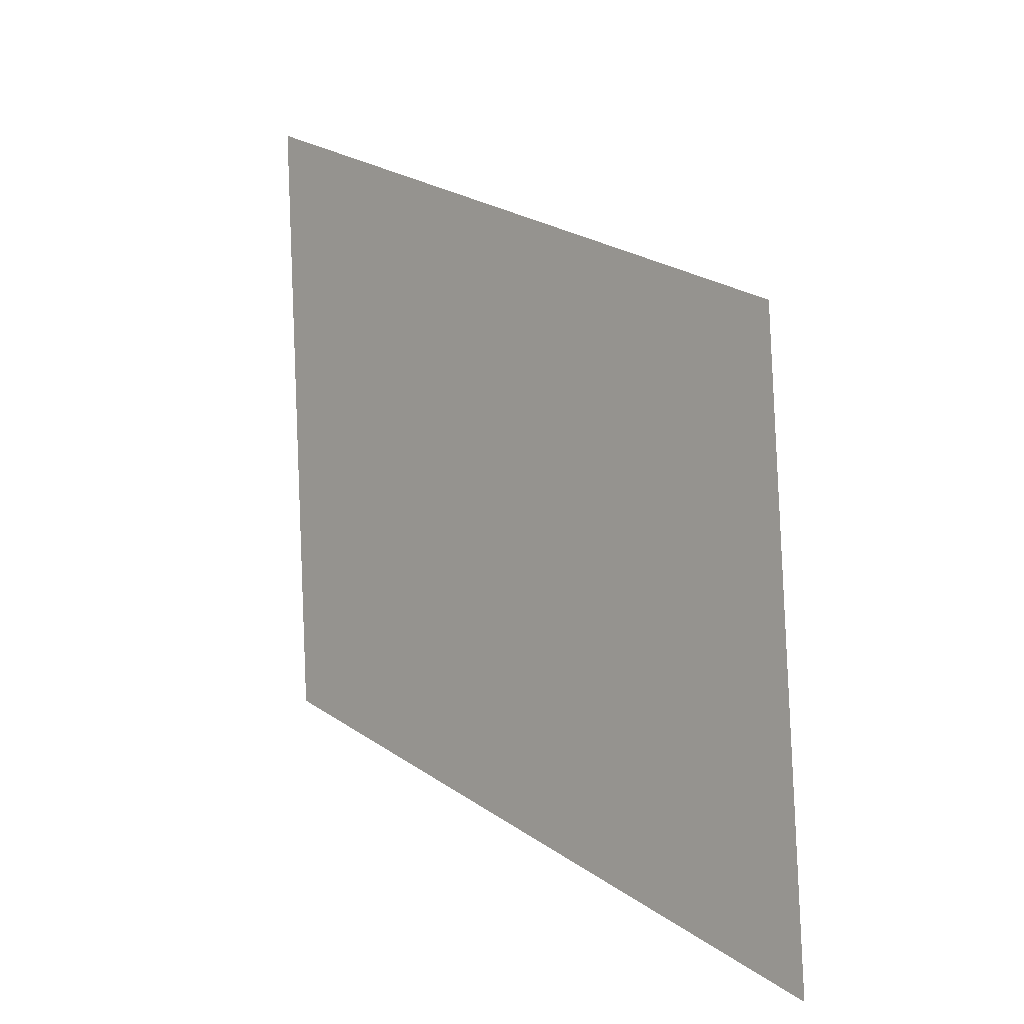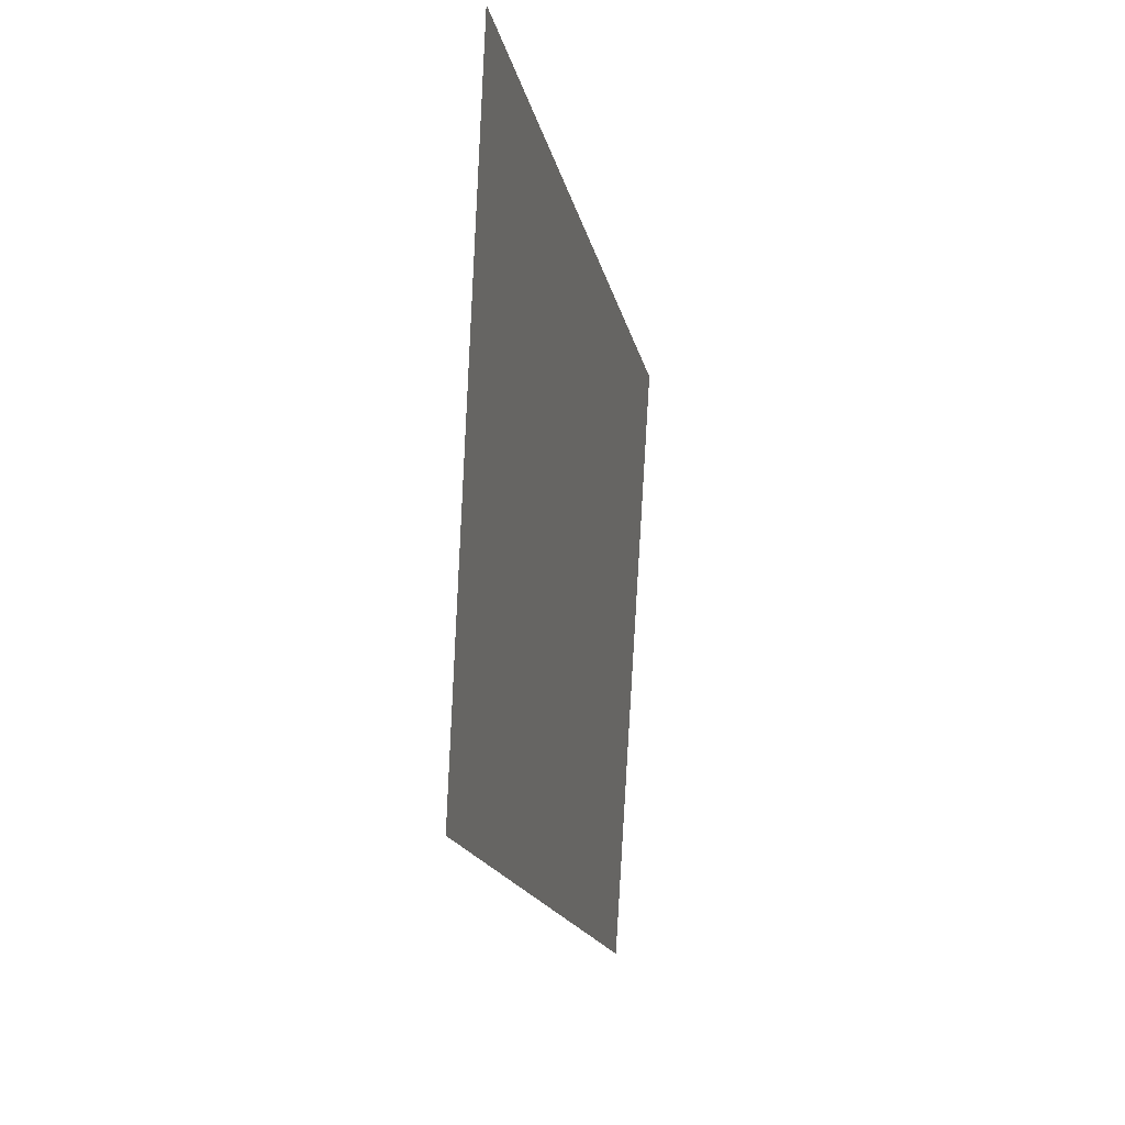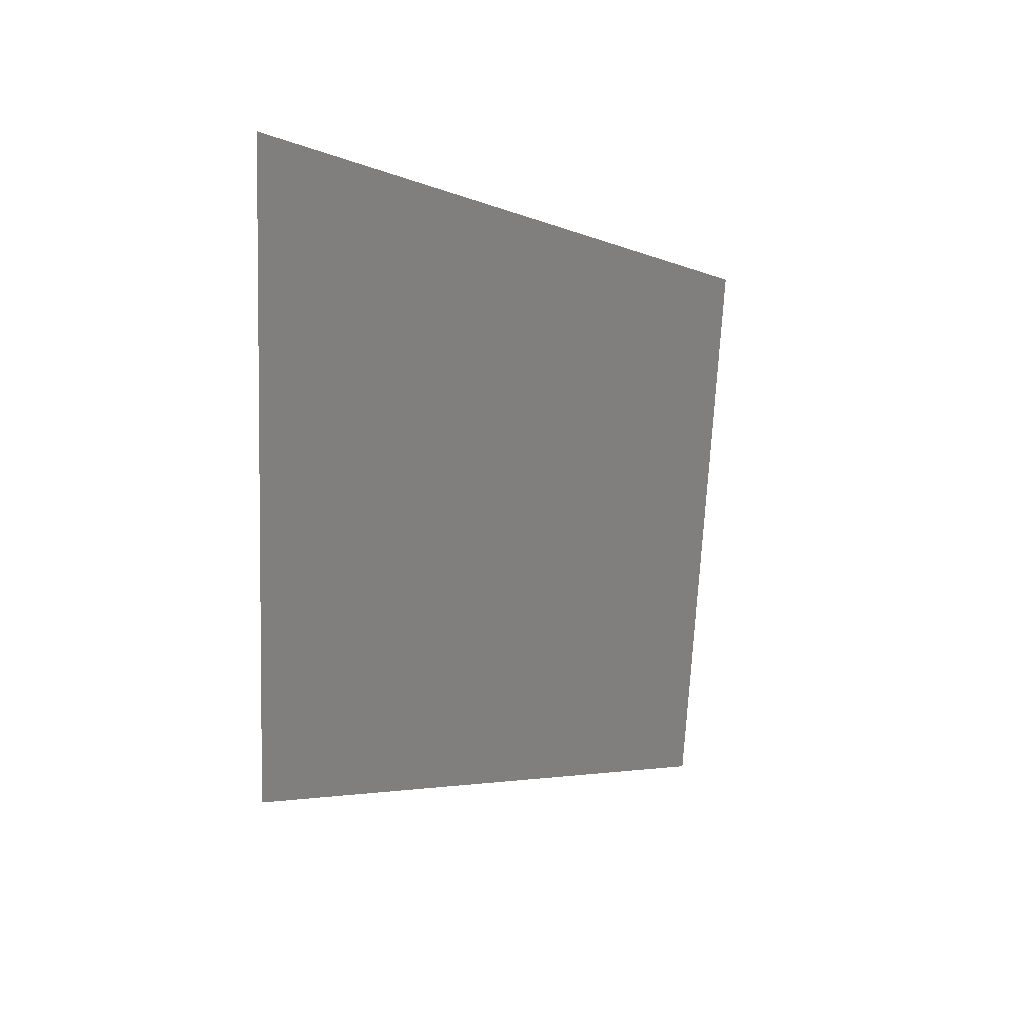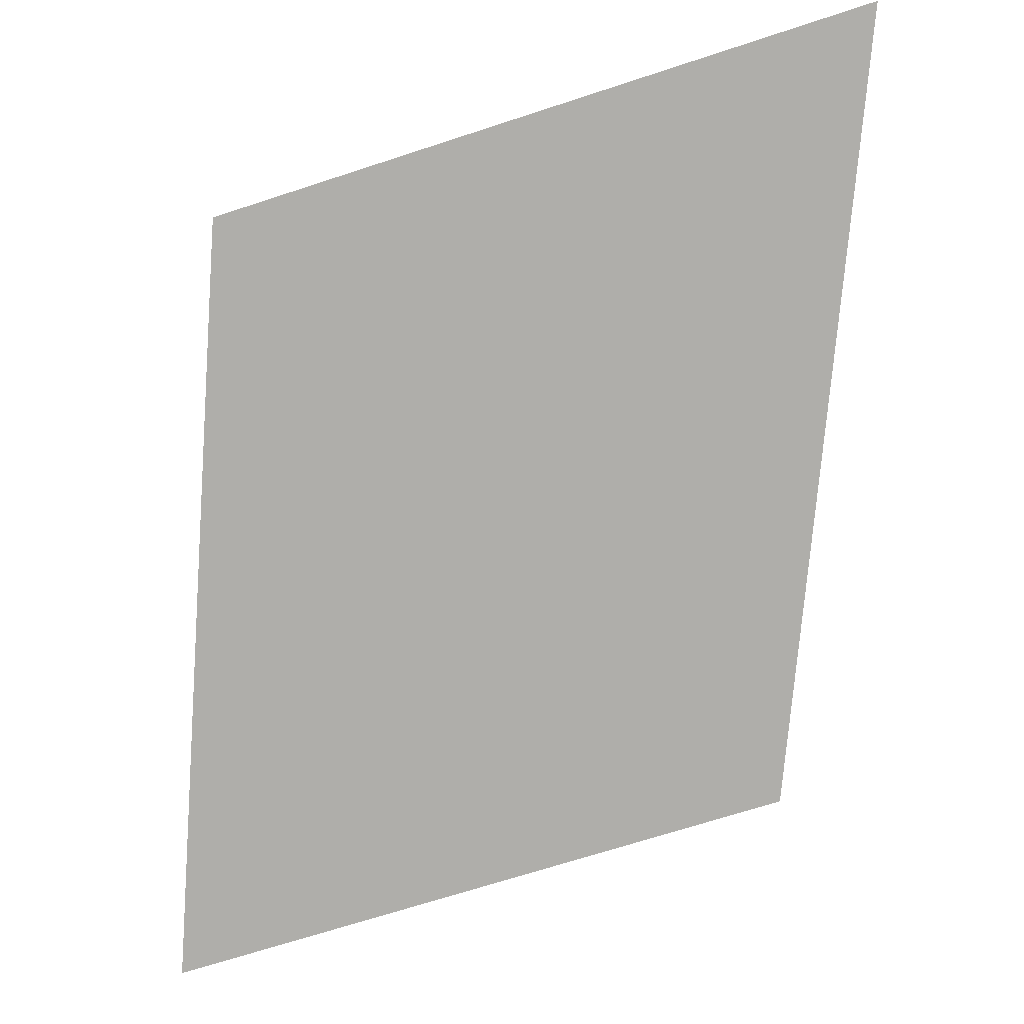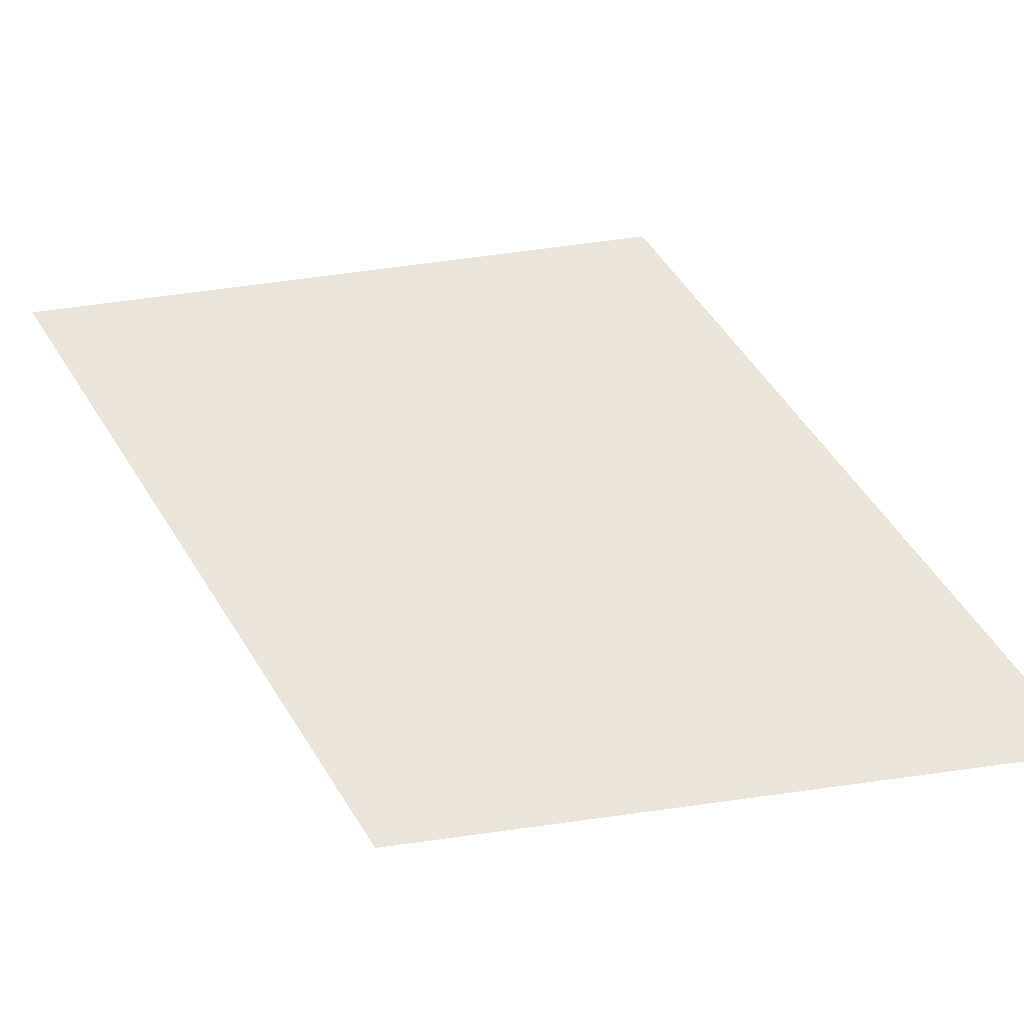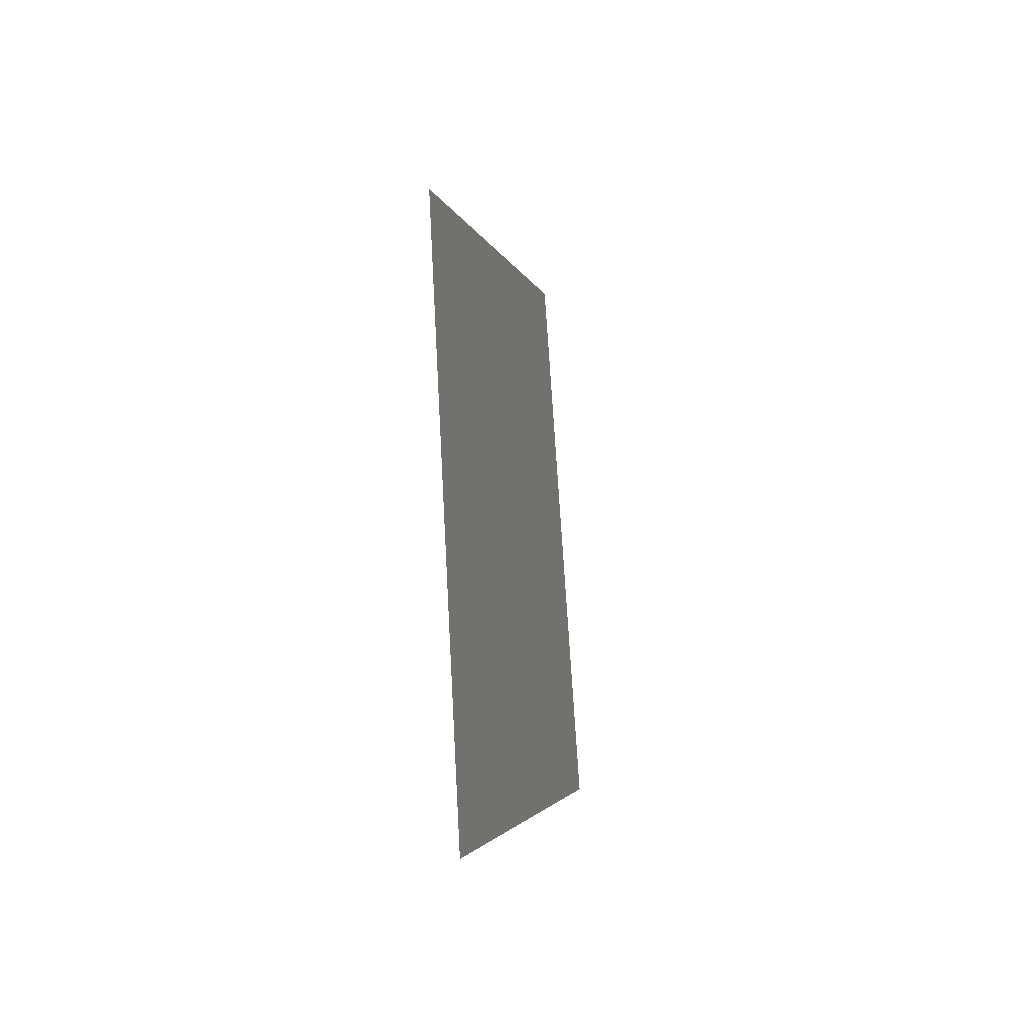
<metadata>
{"format":"obj","ext":"obj","renderer":"f3d","projection":"perspective","resolution":1024,"background":"white","views":[{"elev":-6.8,"azim":47.5,"up":"+Z"},{"elev":6.0,"azim":-76.4,"up":"+Z"},{"elev":23.7,"azim":-50.0,"up":"+Z"},{"elev":-79.1,"azim":-72.1,"up":"+Y"},{"elev":50.0,"azim":83.1,"up":"+Y"},{"elev":-25.0,"azim":100.8,"up":"+Z"}]}
</metadata>
<code>
o mesh264/mesh264-geometry#mesh264-geometry
v -0.7441 0.04765 0.2185
v -0.7449 0.04759 0.2196
v -0.7449 0.04763 0.2188
v -0.7441 0.04761 0.2192
f 1 2 3
f 2 1 4
f 3 2 1
f 4 1 2

</code>
